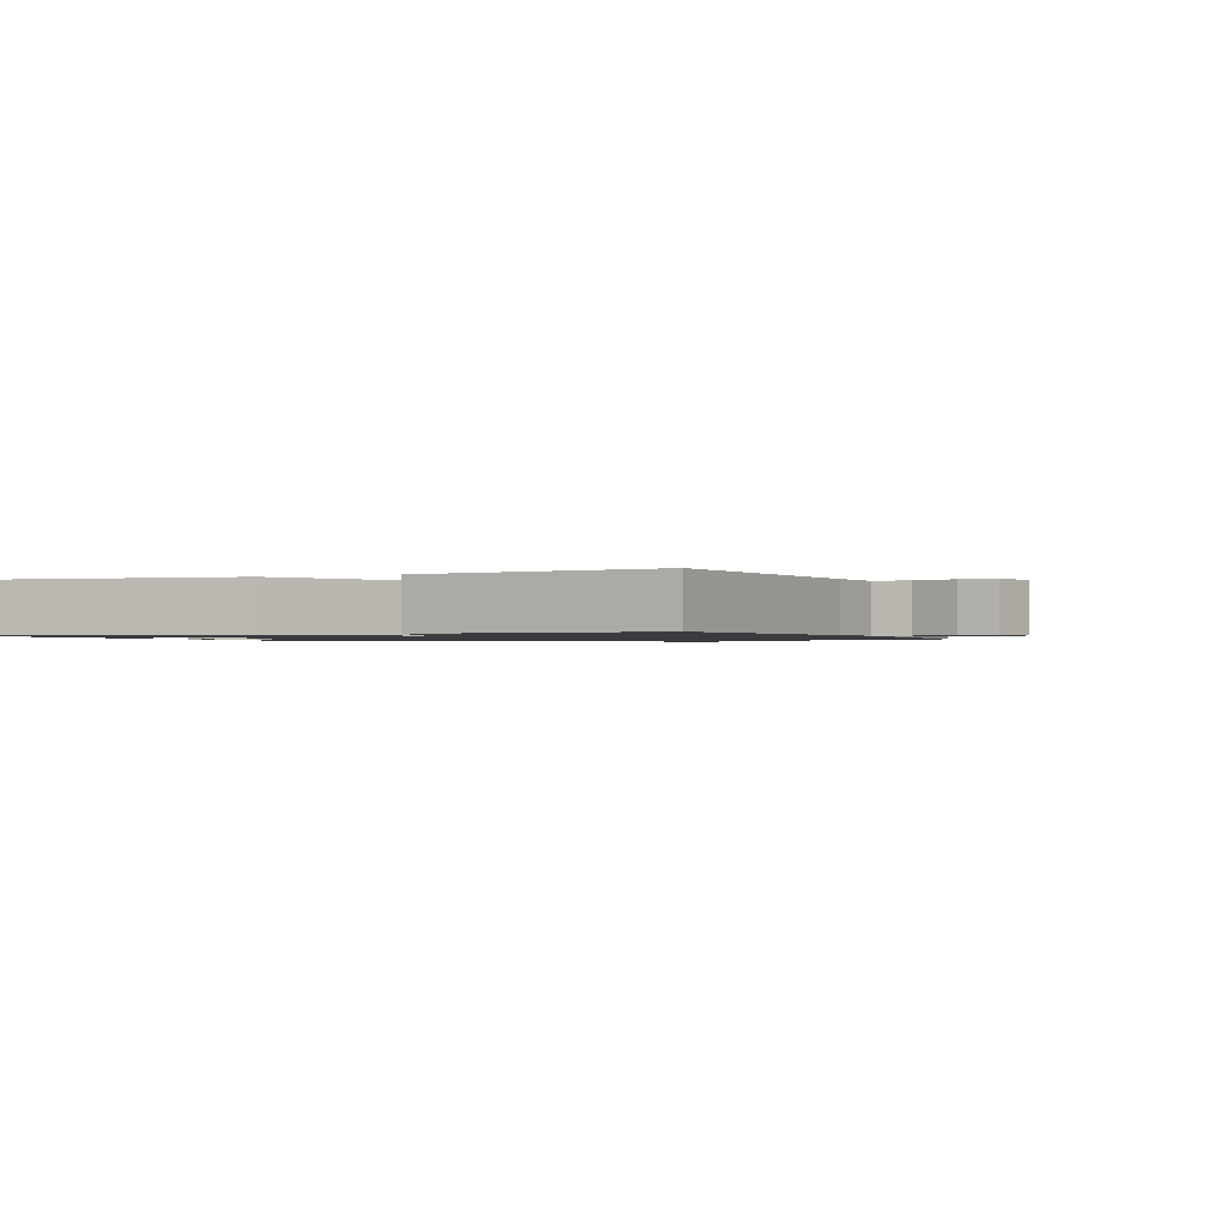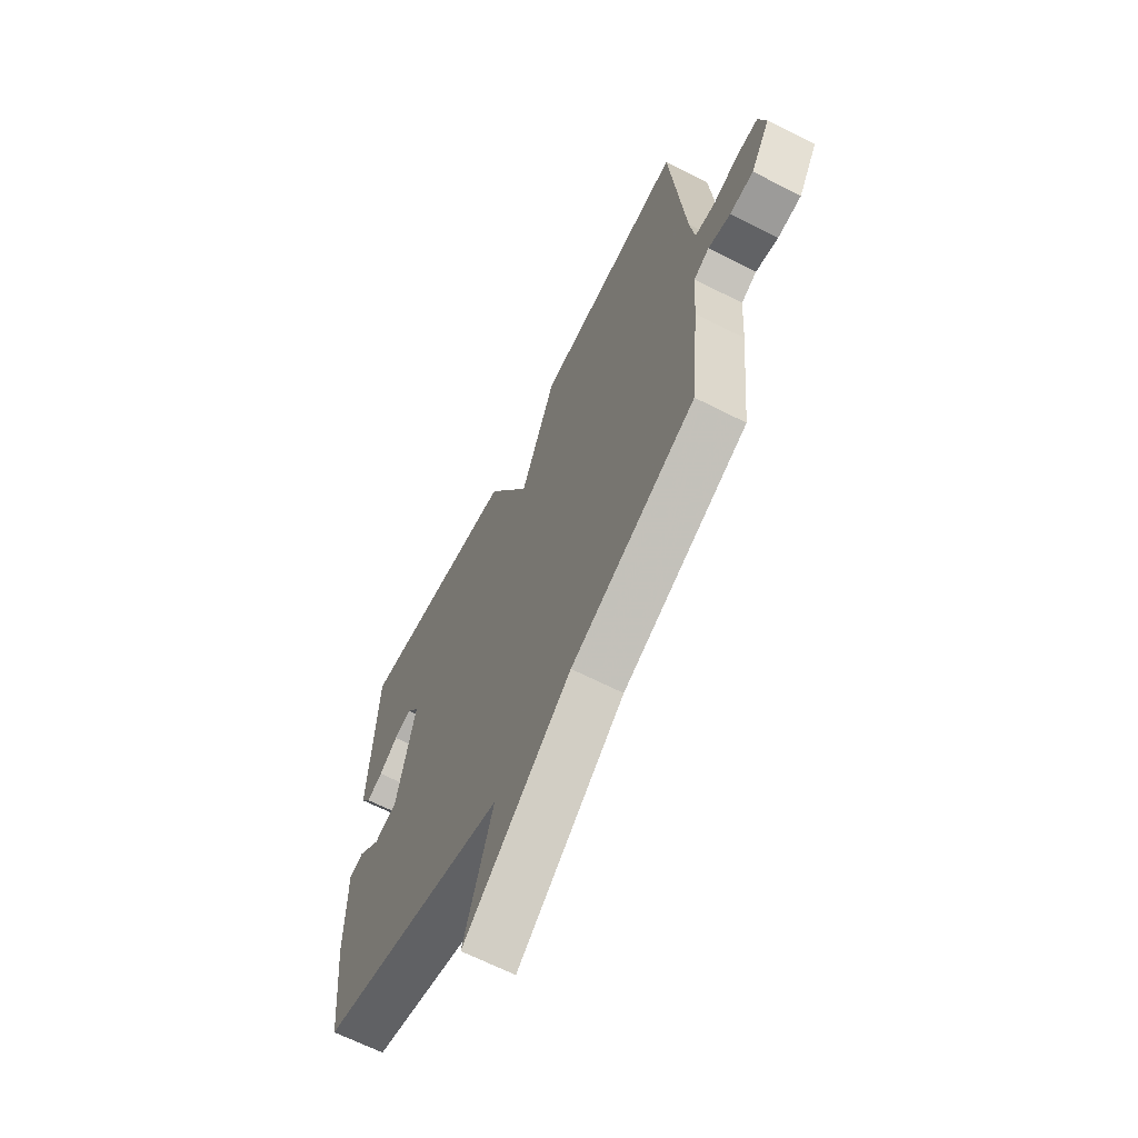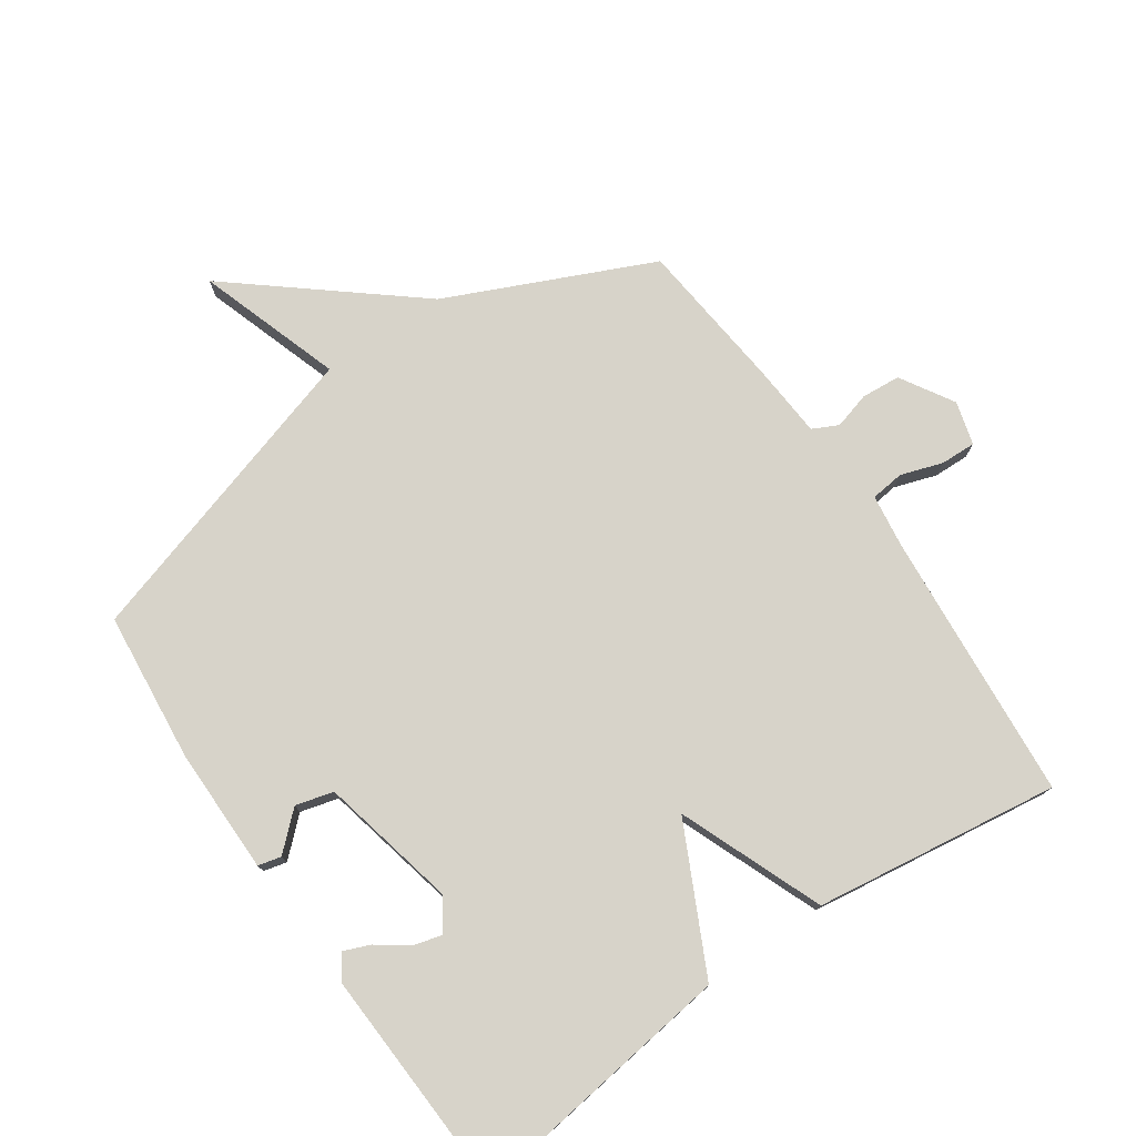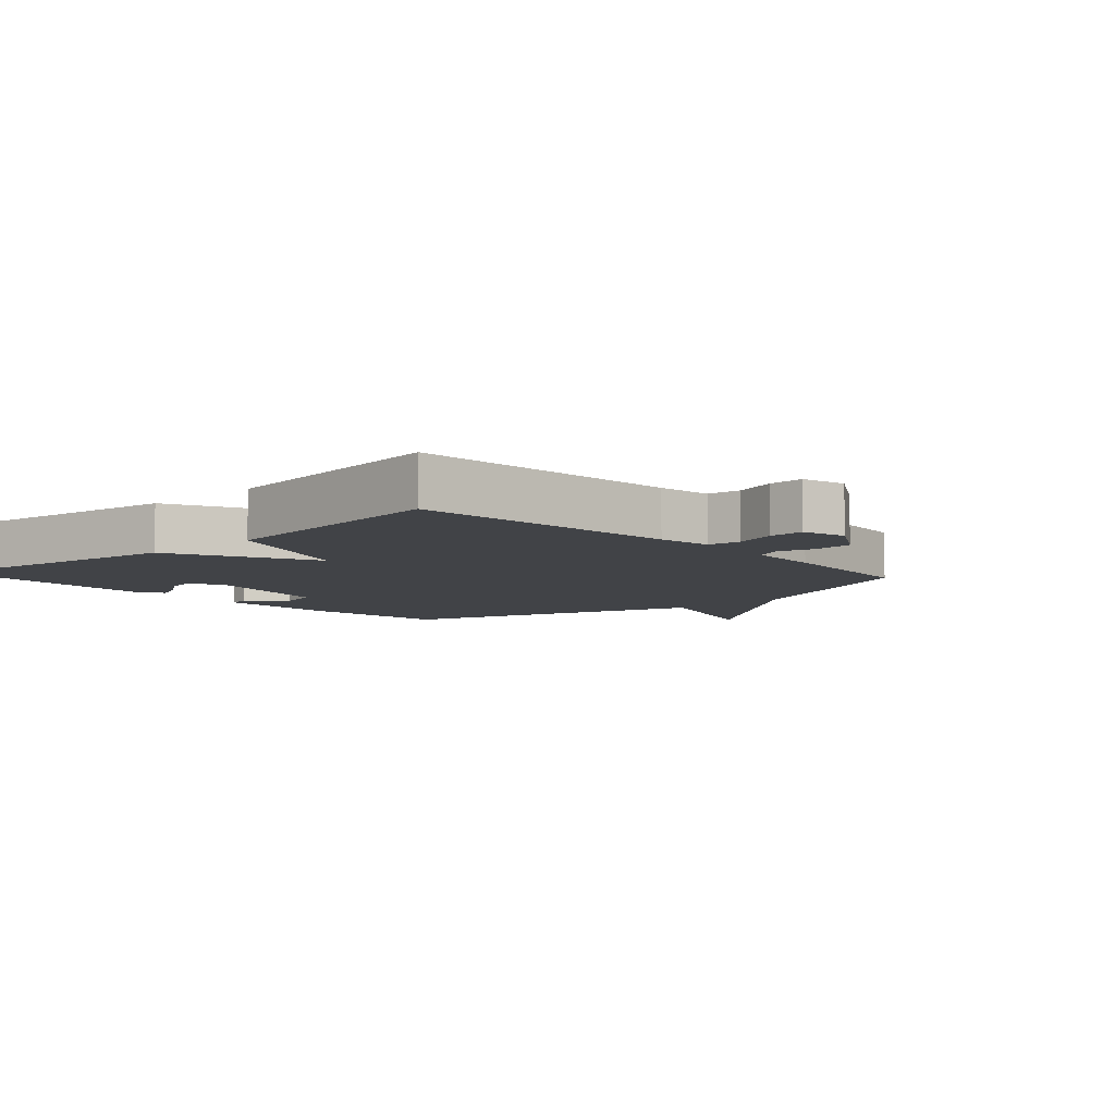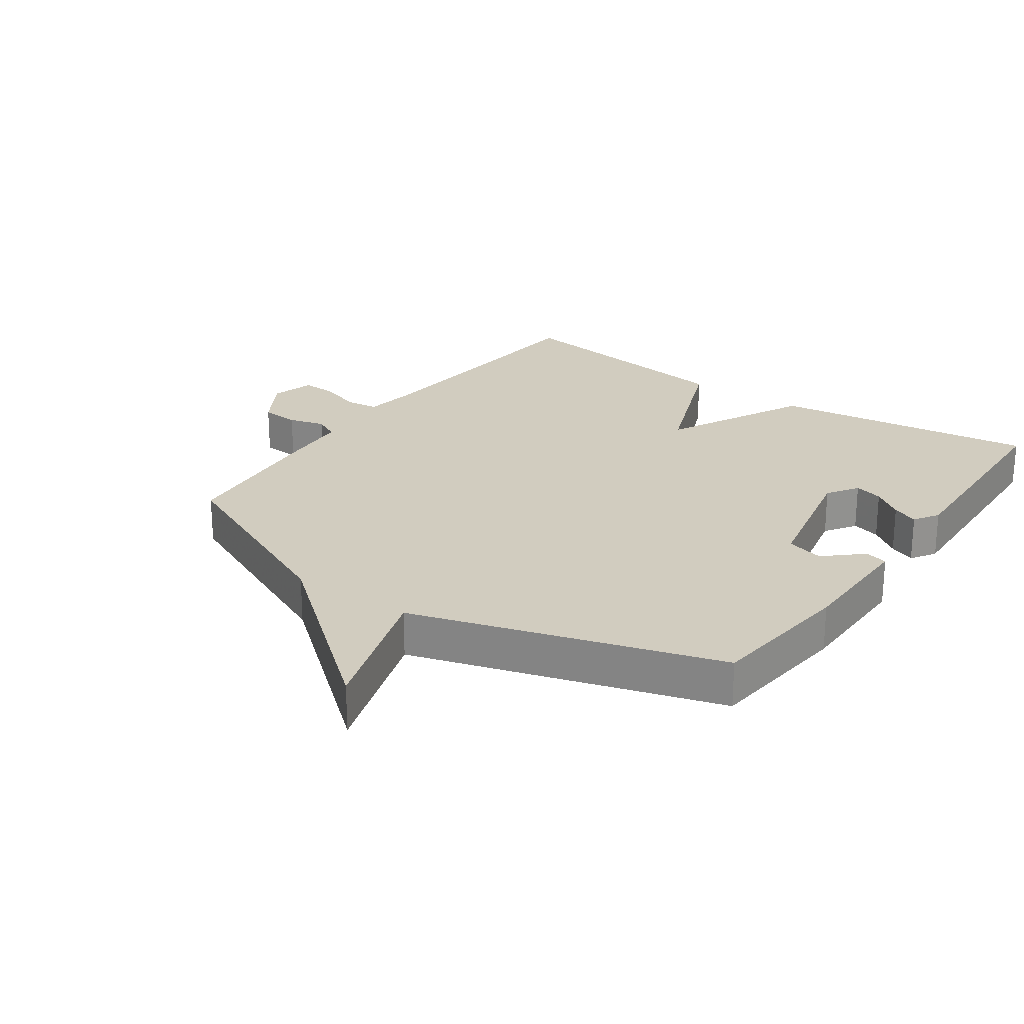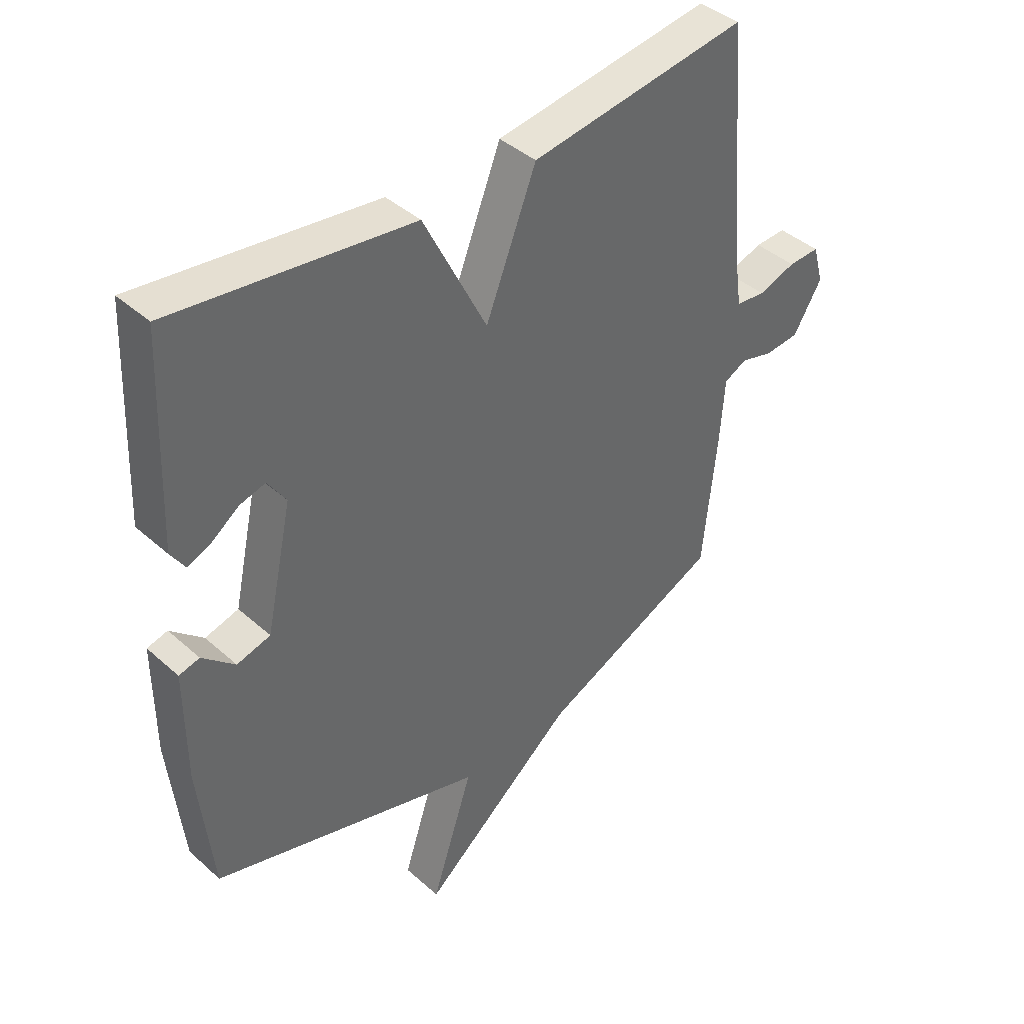
<metadata>
{"format":"obj","ext":"obj","renderer":"f3d","projection":"perspective","resolution":1024,"background":"white","views":[{"elev":-1.1,"azim":24.2,"up":"+Y"},{"elev":-65.5,"azim":62.9,"up":"+Z"},{"elev":76.4,"azim":-34.7,"up":"+Y"},{"elev":-7.0,"azim":42.2,"up":"+Y"},{"elev":23.9,"azim":-144.8,"up":"+Y"},{"elev":41.5,"azim":-43.0,"up":"+Z"}]}
</metadata>
<code>
v -0.5 0.07 0.5
v -0.082 0.07 0.446
v 0.029 0.07 0.221
v 0.118 0.07 0.446
v 0.5 0.07 0.5
v 0.536 0.07 0.079
v 0.548 0.07 -0.005
v 0.6 0.07 -0.011
v 0.666 0.07 0.011
v 0.721 0.07 0.013
v 0.74 0.07 -0.055
v 0.69 0.07 -0.138
v 0.629 0.07 -0.143
v 0.572 0.07 -0.127
v 0.532 0.07 -0.147
v 0.524 0.07 -0.262
v 0.5 0.07 -0.5
v 0.181 0.07 -0.645
v -0.093 0.07 -0.871
v -0.019 0.07 -0.645
v -0.5 0.07 -0.5
v -0.524 0.07 -0.266
v -0.524 0.07 -0.069
v -0.488 0.07 -0.06
v -0.431 0.07 -0.112
v -0.372 0.07 -0.096
v -0.325 0.07 0.119
v -0.357 0.07 0.168
v -0.402 0.07 0.156
v -0.45 0.07 0.121
v -0.491 0.07 0.104
v -0.516 0.07 0.143
v -0.5 0 0.5
v -0.082 0 0.446
v 0.029 0 0.221
v 0.118 0 0.446
v 0.5 0 0.5
v 0.536 0 0.079
v 0.548 0 -0.005
v 0.6 0 -0.011
v 0.666 0 0.011
v 0.721 0 0.013
v 0.74 0 -0.055
v 0.69 0 -0.138
v 0.629 0 -0.143
v 0.572 0 -0.127
v 0.532 0 -0.147
v 0.524 0 -0.262
v 0.5 0 -0.5
v 0.181 0 -0.645
v -0.093 0 -0.871
v -0.019 0 -0.645
v -0.5 0 -0.5
v -0.524 0 -0.266
v -0.524 0 -0.069
v -0.488 0 -0.06
v -0.431 0 -0.112
v -0.372 0 -0.096
v -0.325 0 0.119
v -0.357 0 0.168
v -0.402 0 0.156
v -0.45 0 0.121
v -0.491 0 0.104
v -0.516 0 0.143
f 32 1 2
f 31 32 2
f 30 31 2
f 29 30 2
f 28 29 2
f 27 28 2 3
f 26 27 3
f 23 24 25
f 22 23 25
f 21 22 25
f 20 21 25
f 20 25 26
f 18 19 20
f 20 26 3
f 18 20 3
f 17 18 3
f 16 17 3
f 15 16 3
f 12 13 14
f 11 12 14
f 10 11 14
f 9 10 14
f 8 9 14
f 7 8 14 15
f 15 3 4
f 7 15 4
f 6 7 4
f 4 5 6
f 34 33 64
f 34 64 63
f 34 63 62
f 34 62 61
f 34 61 60
f 35 34 60 59
f 35 59 58
f 57 56 55
f 57 55 54
f 57 54 53
f 57 53 52
f 58 57 52
f 52 51 50
f 35 58 52
f 35 52 50
f 35 50 49
f 35 49 48
f 35 48 47
f 46 45 44
f 46 44 43
f 46 43 42
f 46 42 41
f 46 41 40
f 47 46 40 39
f 36 35 47
f 36 47 39
f 36 39 38
f 38 37 36
f 1 33 34 2
f 2 34 35 3
f 3 35 36 4
f 4 36 37 5
f 5 37 38 6
f 6 38 39 7
f 7 39 40 8
f 8 40 41 9
f 9 41 42 10
f 10 42 43 11
f 11 43 44 12
f 12 44 45 13
f 13 45 46 14
f 14 46 47 15
f 15 47 48 16
f 16 48 49 17
f 17 49 50 18
f 18 50 51 19
f 19 51 52 20
f 20 52 53 21
f 21 53 54 22
f 22 54 55 23
f 23 55 56 24
f 24 56 57 25
f 25 57 58 26
f 26 58 59 27
f 27 59 60 28
f 28 60 61 29
f 29 61 62 30
f 30 62 63 31
f 31 63 64 32
f 32 64 33 1

</code>
